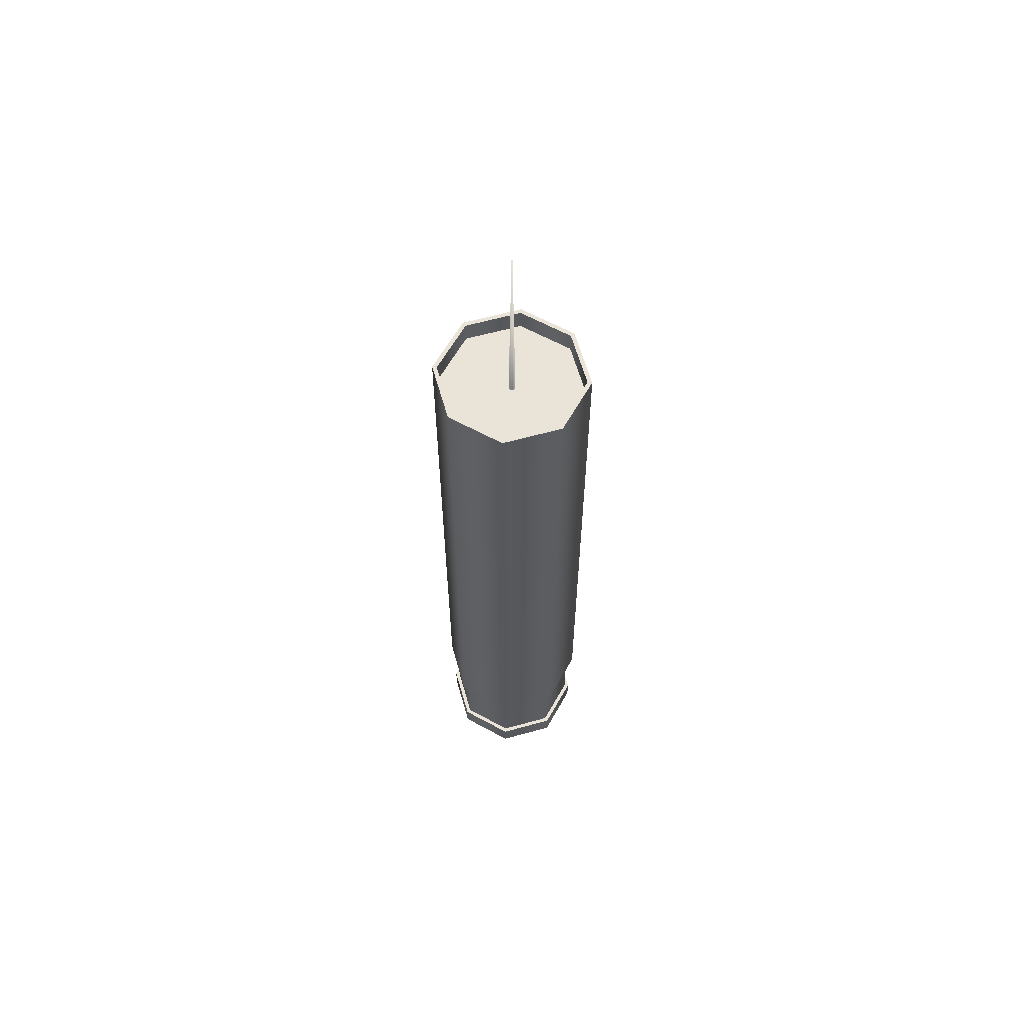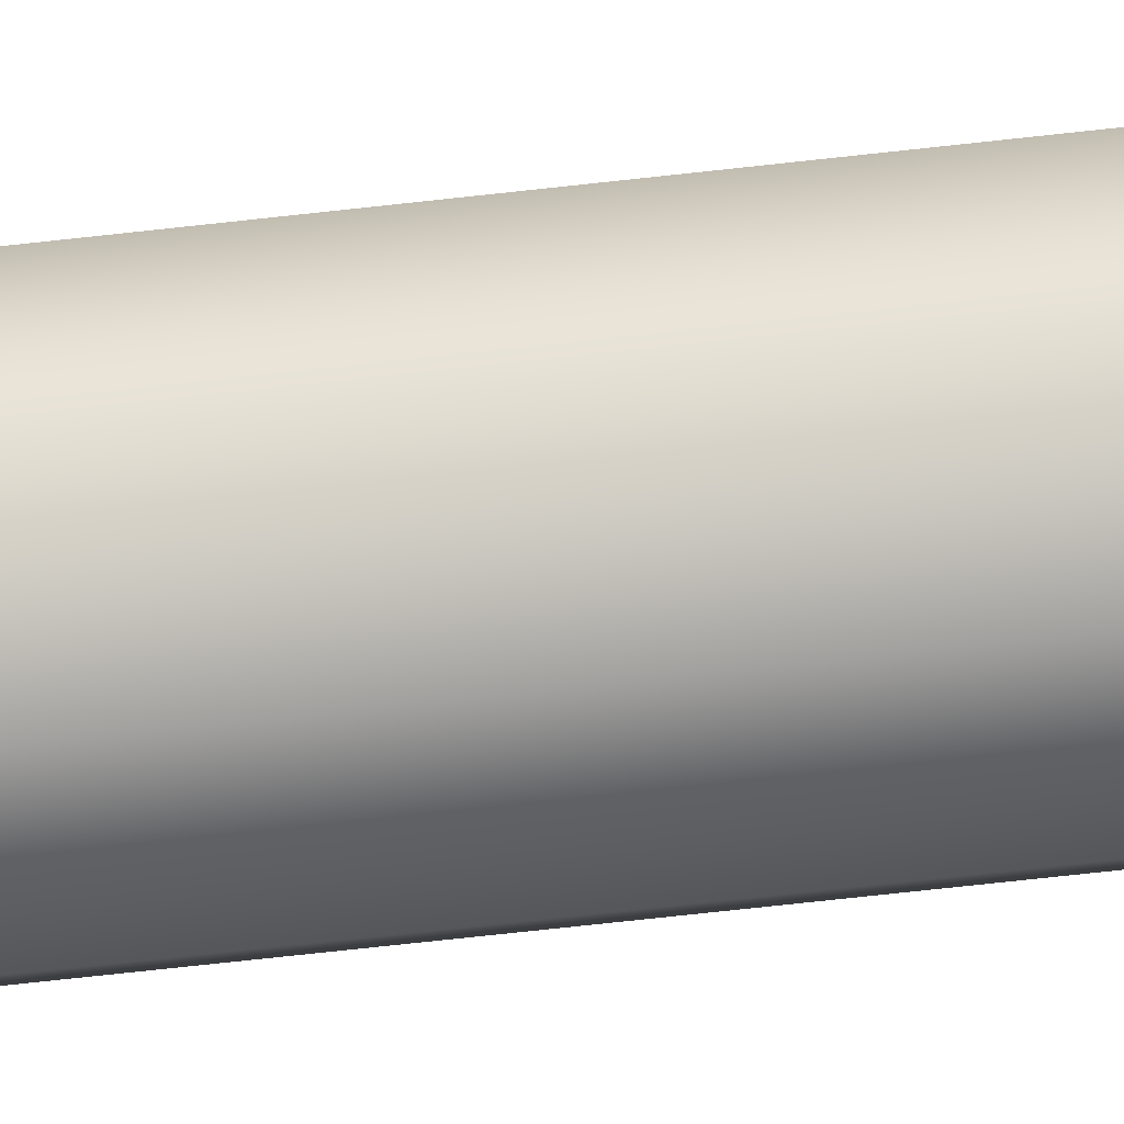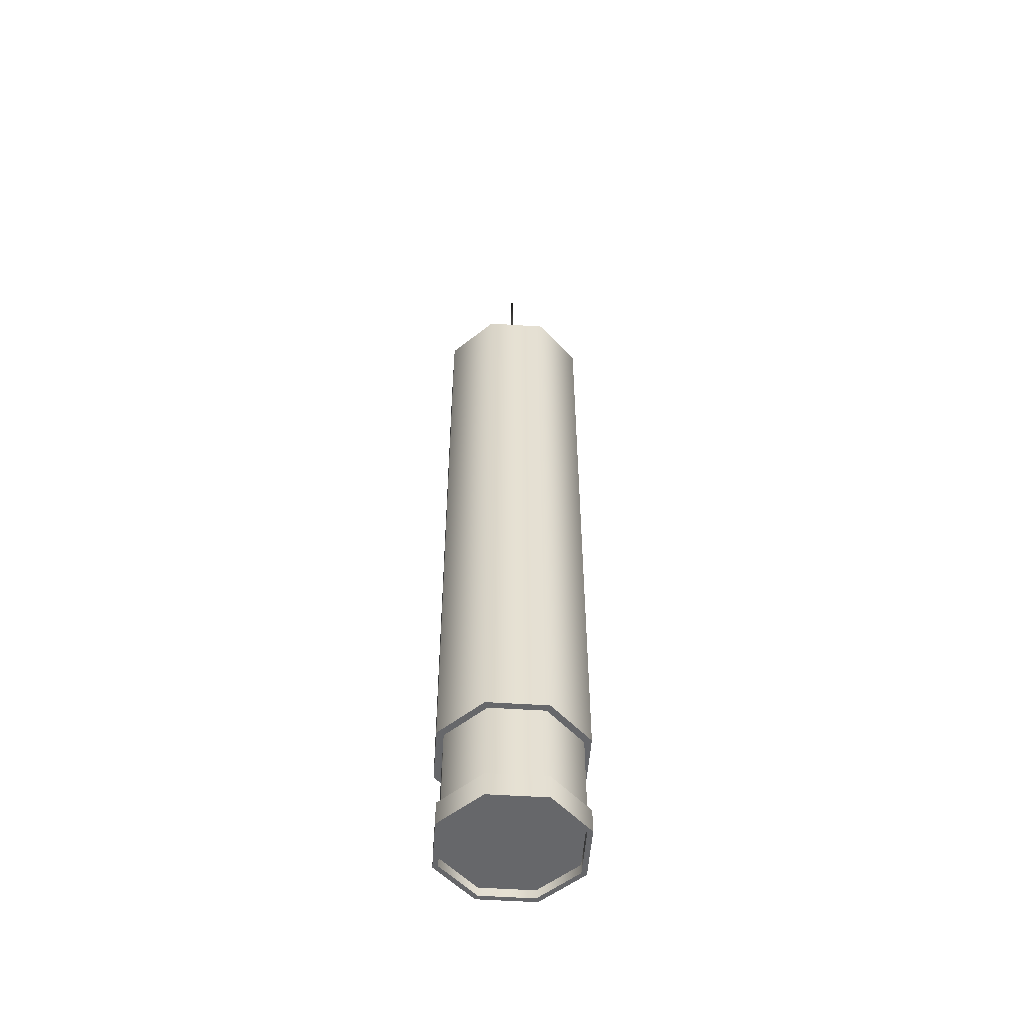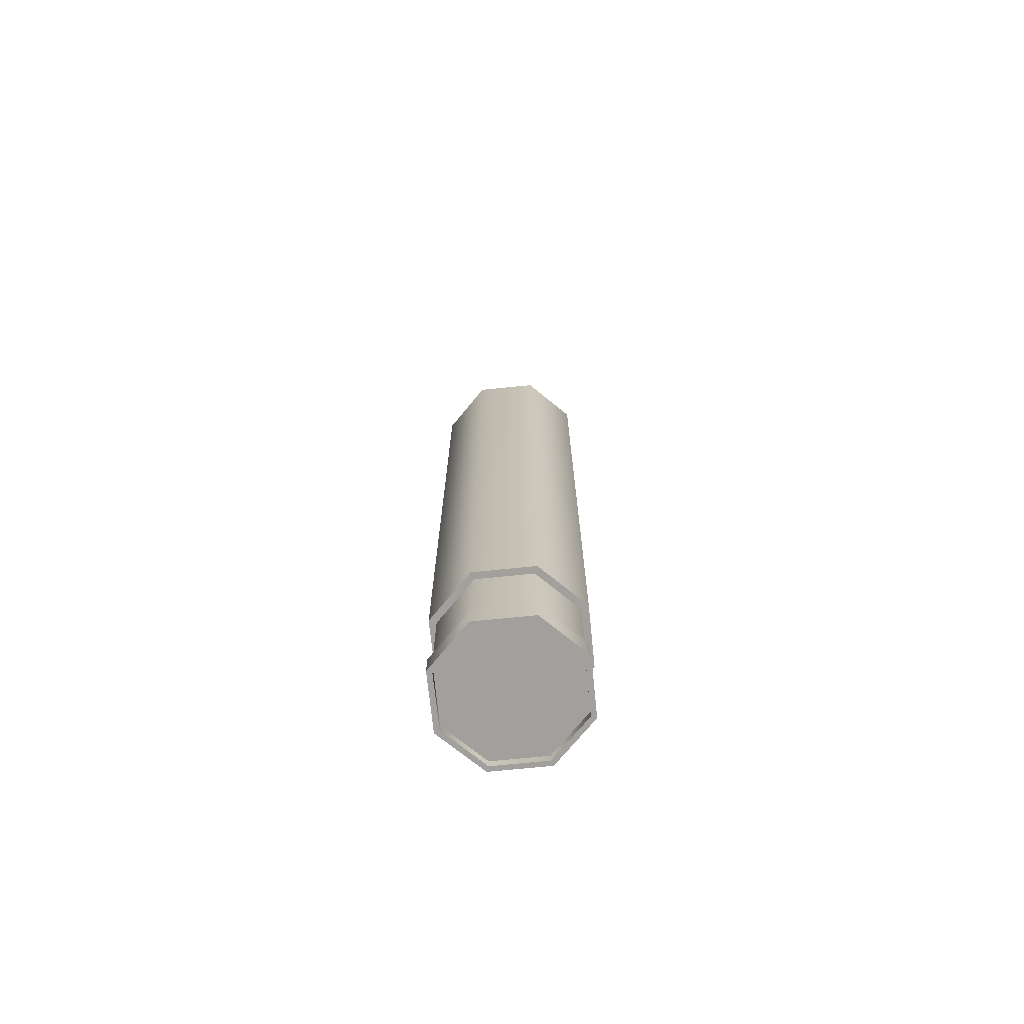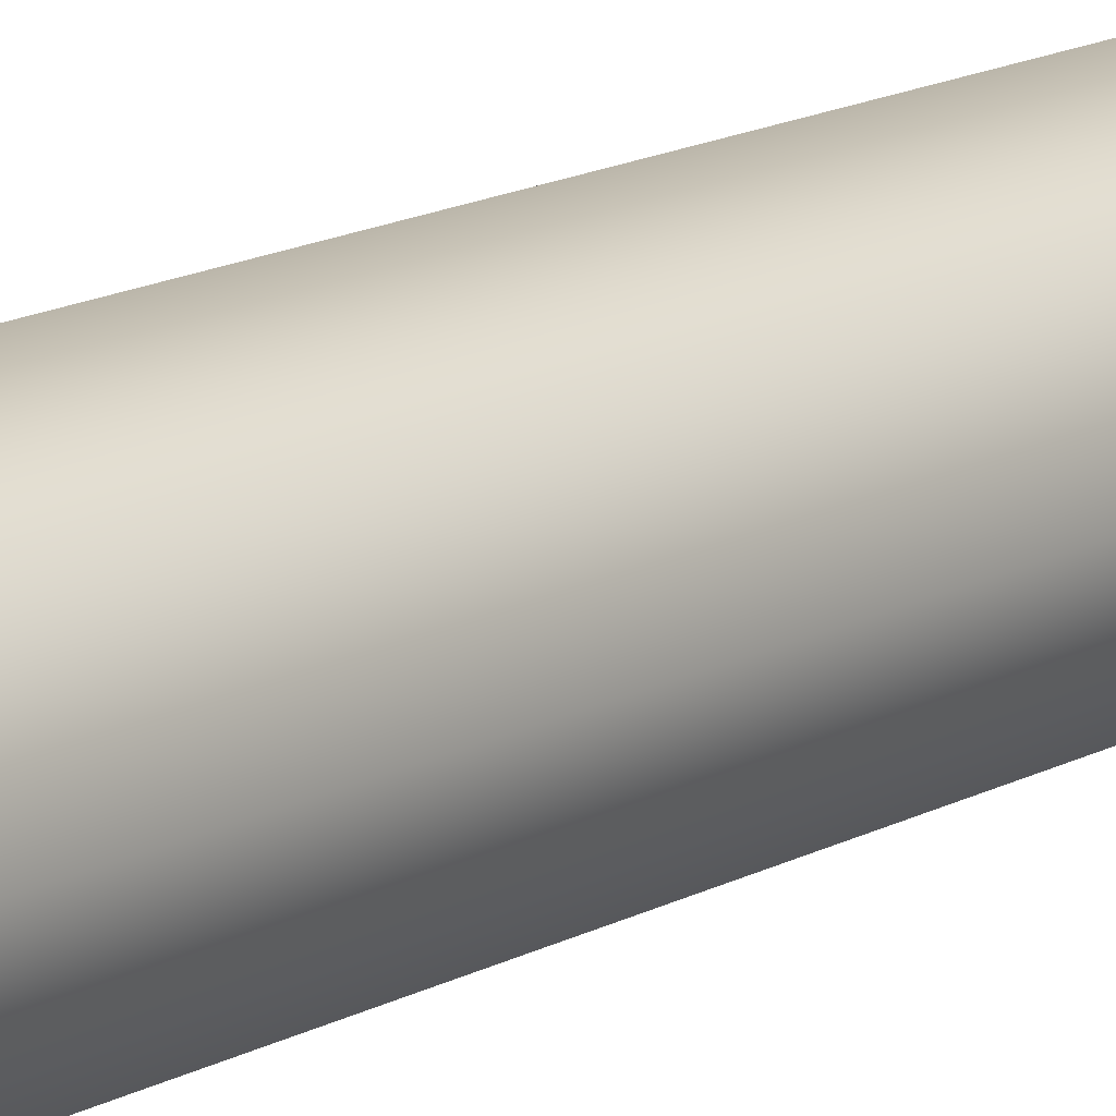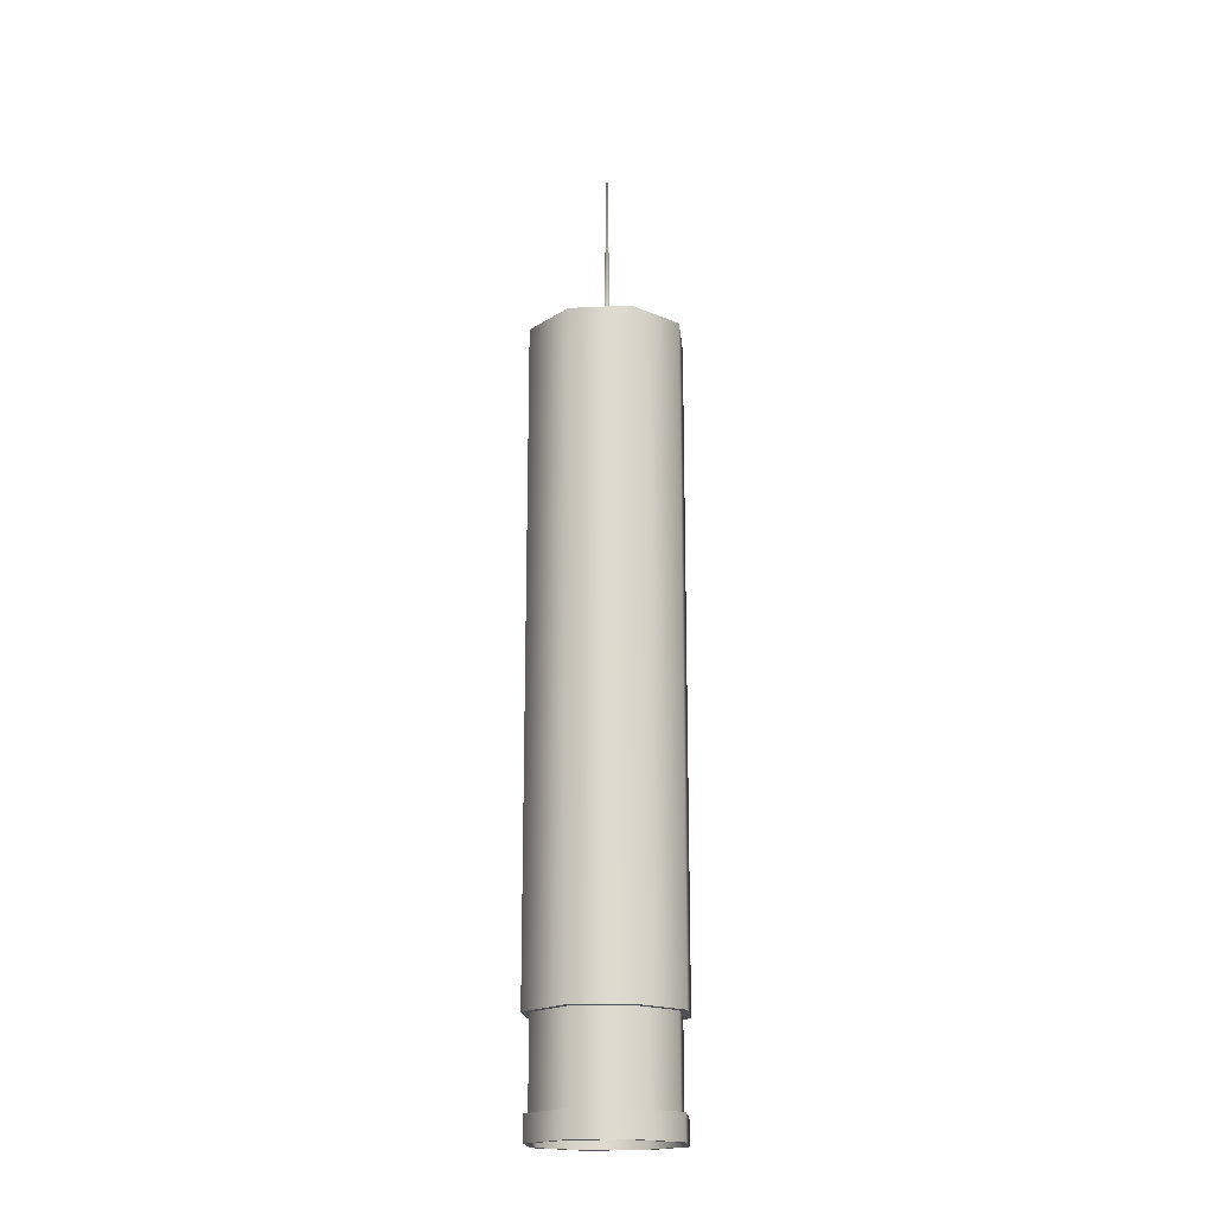
<metadata>
{"format":"obj","ext":"obj","renderer":"f3d","projection":"perspective","resolution":1024,"background":"white","views":[{"elev":61.0,"azim":-38.3,"up":"+Z"},{"elev":-71.6,"azim":96.3,"up":"+Y"},{"elev":-52.1,"azim":-116.6,"up":"+Z"},{"elev":-71.6,"azim":118.3,"up":"+Z"},{"elev":14.0,"azim":-141.5,"up":"+Y"},{"elev":-18.4,"azim":73.0,"up":"+Z"}]}
</metadata>
<code>
g default
v 0.009228 0.01598 0.5528
v -0.009228 0.01598 0.5528
v -0.01846 0 0.5528
v -0.009228 -0.01598 0.5528
v 0.009228 -0.01598 0.5528
v 0.01846 0 0.5528
v -0 0 1.752
v 0.1849 0.1849 -1.141
v 0 0.2615 -1.141
v -0.1849 0.1849 -1.141
v -0.2615 -0 -1.141
v -0.1849 -0.1849 -1.141
v 0 -0.2615 -1.141
v 0.1849 -0.1849 -1.141
v 0.2615 -0 -1.141
v 0.1849 0.1849 1.039
v -0 0.2615 1.039
v -0.1849 0.1849 1.039
v -0.2615 0 1.039
v -0.1849 -0.1849 1.039
v -0 -0.2615 1.039
v 0.1849 -0.1849 1.039
v 0.2615 0 1.039
v 0.1673 0.1673 -1.141
v 0 0.2366 -1.141
v -0.1673 0.1673 -1.141
v -0.2366 -0 -1.141
v -0.1673 -0.1673 -1.141
v 0 -0.2366 -1.141
v 0.1673 -0.1673 -1.141
v 0.2366 -0 -1.141
v 0.1673 0.1673 -1.427
v 0 0.2366 -1.427
v -0.1673 0.1673 -1.427
v -0.2366 -0 -1.427
v -0.1673 -0.1673 -1.427
v 0 -0.2366 -1.427
v 0.1673 -0.1673 -1.427
v 0.2366 -0 -1.427
v 0.178 0.178 -1.427
v 0 0.2518 -1.427
v -0.178 0.178 -1.427
v -0.2518 -0 -1.427
v -0.178 -0.178 -1.427
v 0 -0.2518 -1.427
v 0.178 -0.178 -1.427
v 0.2518 -0 -1.427
v 0.178 0.178 -1.511
v 0 0.2518 -1.511
v -0.178 0.178 -1.511
v -0.2518 -0 -1.511
v -0.178 -0.178 -1.511
v 0 -0.2518 -1.511
v 0.178 -0.178 -1.511
v 0.2518 -0 -1.511
v 0.1742 0.1742 1.039
v -0 0.2464 1.039
v -0.1742 0.1742 1.039
v -0.2464 0 1.039
v -0.1742 -0.1742 1.039
v -0 -0.2464 1.039
v 0.1742 -0.1742 1.039
v 0.2464 0 1.039
v 0.1742 0.1742 0.9648
v -0 0.2464 0.9648
v -0 0 0.9648
v -0.1742 0.1742 0.9648
v -0.2464 0 0.9648
v -0.1742 -0.1742 0.9648
v -0 -0.2464 0.9648
v 0.1742 -0.1742 0.9648
v 0.2464 0 0.9648
v 0.1649 0.1649 -1.511
v 0 0.2331 -1.511
v -0.1649 0.1649 -1.511
v -0.2331 -0 -1.511
v -0.1649 -0.1649 -1.511
v 0 -0.2331 -1.511
v 0.1649 -0.1649 -1.511
v 0.2331 -0 -1.511
v 0.1649 0.1649 -1.479
v 0 0.2331 -1.479
v 0 -0 -1.479
v -0.1649 0.1649 -1.479
v -0.2331 -0 -1.479
v -0.1649 -0.1649 -1.479
v 0 -0.2331 -1.479
v 0.1649 -0.1649 -1.479
v 0.2331 -0 -1.479
g Dart
f 1 2 7
f 2 3 7
f 3 4 7
f 4 5 7
f 5 6 7
f 6 1 7
f 8 9 17 16
f 9 10 18 17
f 10 11 19 18
f 11 12 20 19
f 12 13 21 20
f 13 14 22 21
f 14 15 23 22
f 15 8 16 23
f 82 81 83
f 84 82 83
f 85 84 83
f 86 85 83
f 87 86 83
f 88 87 83
f 89 88 83
f 81 89 83
f 64 65 66
f 65 67 66
f 67 68 66
f 68 69 66
f 69 70 66
f 70 71 66
f 71 72 66
f 72 64 66
f 9 8 24 25
f 10 9 25 26
f 11 10 26 27
f 12 11 27 28
f 13 12 28 29
f 14 13 29 30
f 15 14 30 31
f 8 15 31 24
f 25 24 32 33
f 26 25 33 34
f 27 26 34 35
f 28 27 35 36
f 29 28 36 37
f 30 29 37 38
f 31 30 38 39
f 24 31 39 32
f 33 32 40 41
f 34 33 41 42
f 35 34 42 43
f 36 35 43 44
f 37 36 44 45
f 38 37 45 46
f 39 38 46 47
f 32 39 47 40
f 41 40 48 49
f 42 41 49 50
f 43 42 50 51
f 44 43 51 52
f 45 44 52 53
f 46 45 53 54
f 47 46 54 55
f 40 47 55 48
f 16 17 57 56
f 17 18 58 57
f 18 19 59 58
f 19 20 60 59
f 20 21 61 60
f 21 22 62 61
f 22 23 63 62
f 23 16 56 63
f 56 57 65 64
f 57 58 67 65
f 58 59 68 67
f 59 60 69 68
f 60 61 70 69
f 61 62 71 70
f 62 63 72 71
f 63 56 64 72
f 49 48 73 74
f 50 49 74 75
f 51 50 75 76
f 52 51 76 77
f 53 52 77 78
f 54 53 78 79
f 55 54 79 80
f 48 55 80 73
f 74 73 81 82
f 75 74 82 84
f 76 75 84 85
f 77 76 85 86
f 78 77 86 87
f 79 78 87 88
f 80 79 88 89
f 73 80 89 81

</code>
